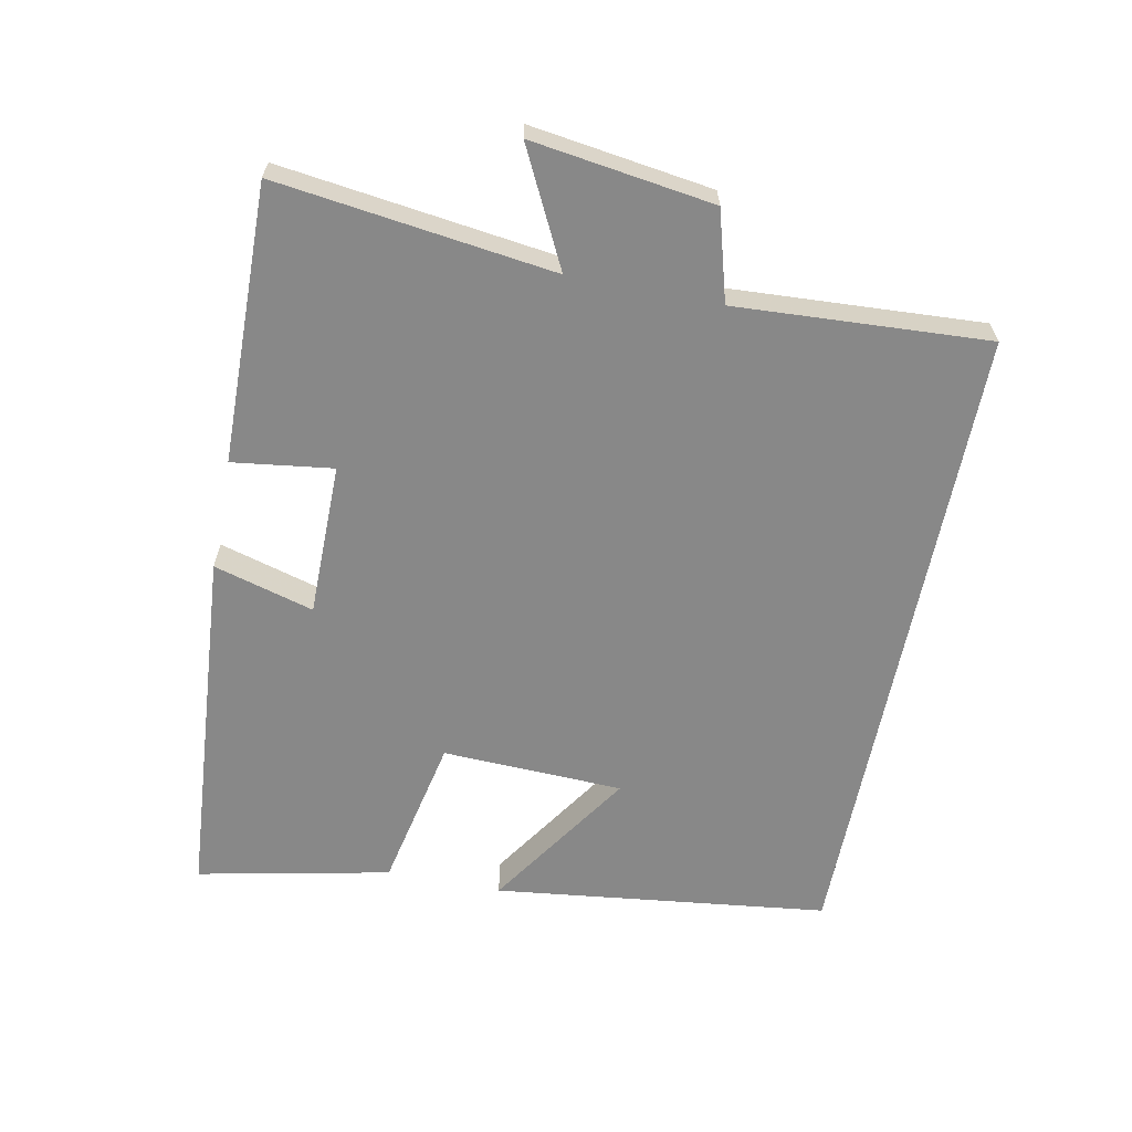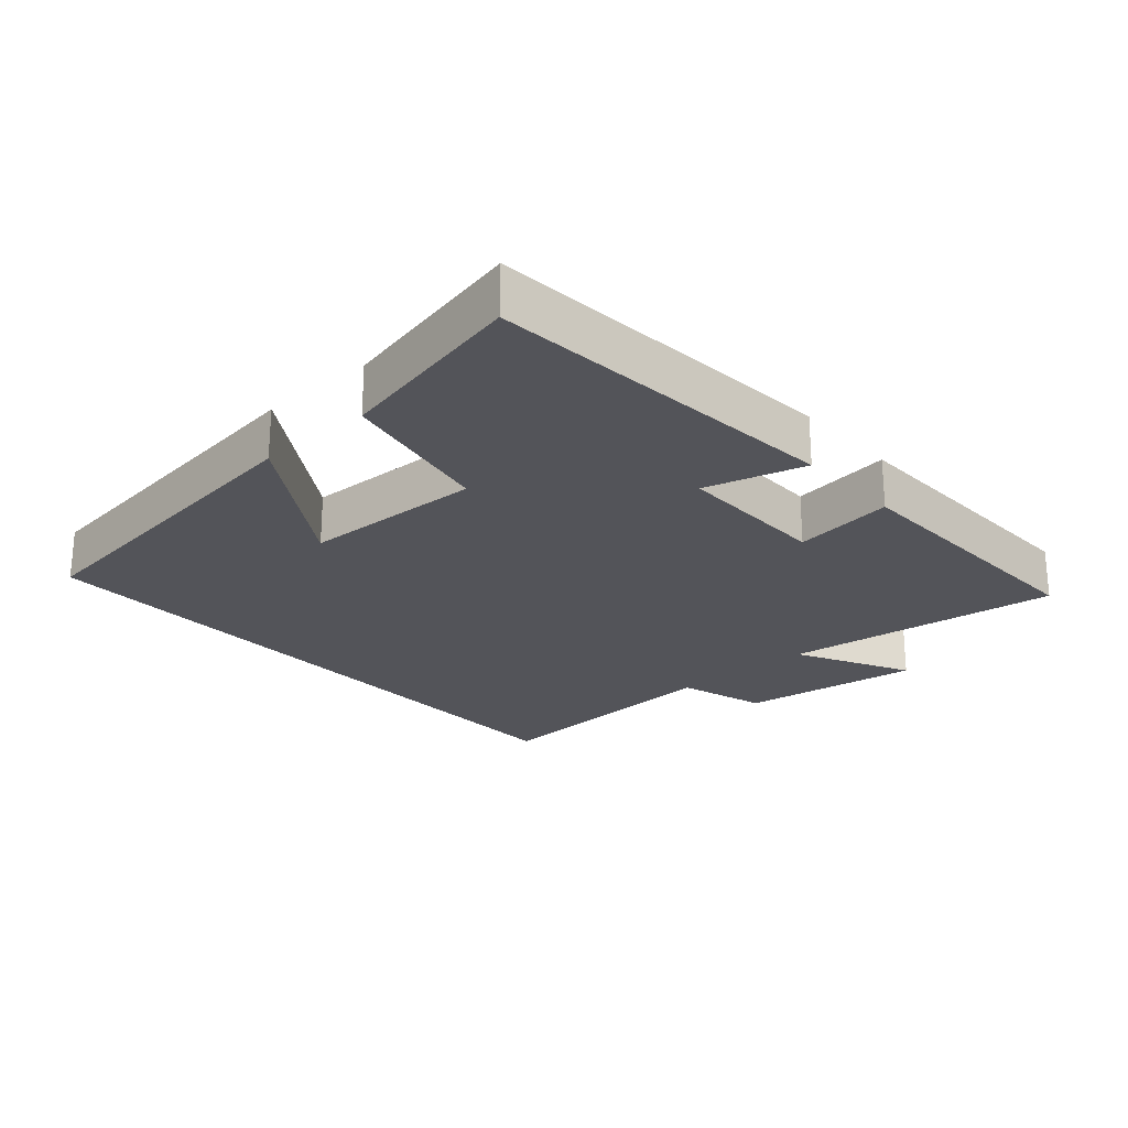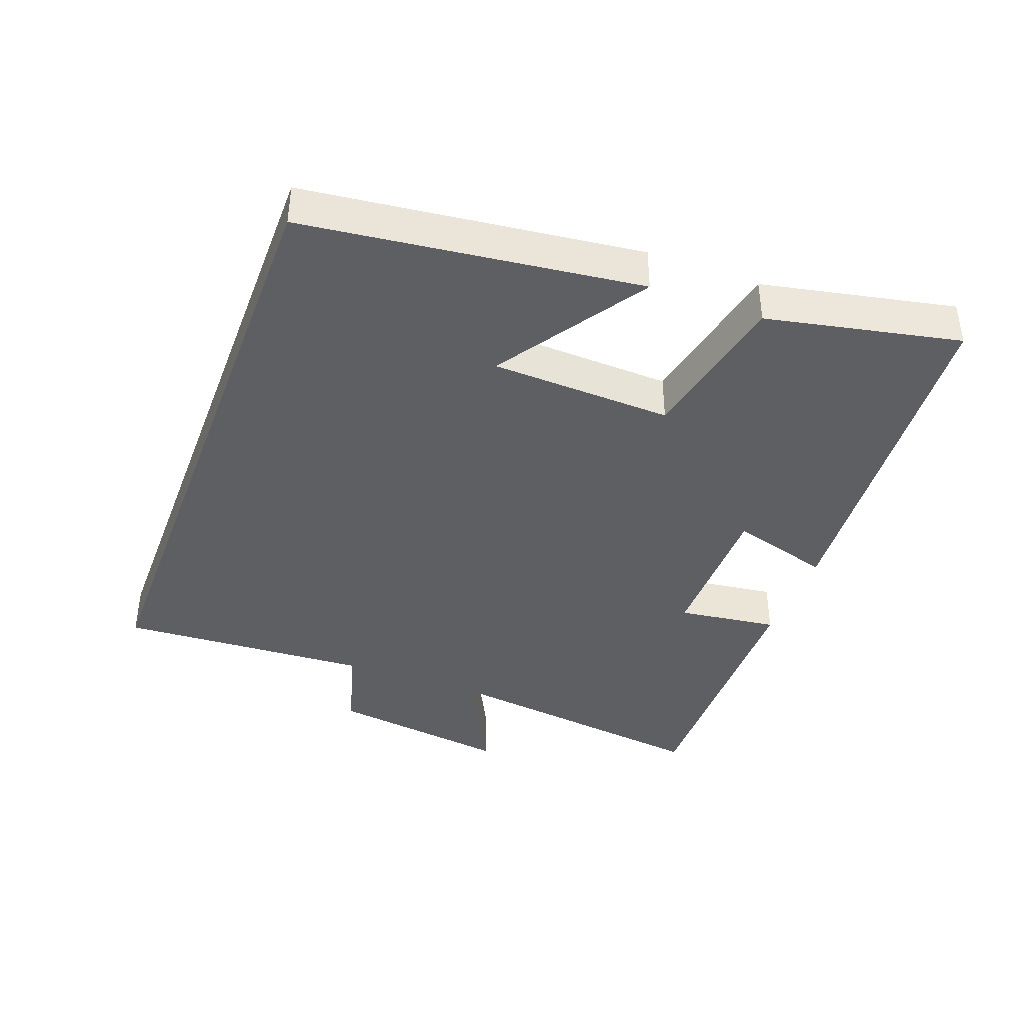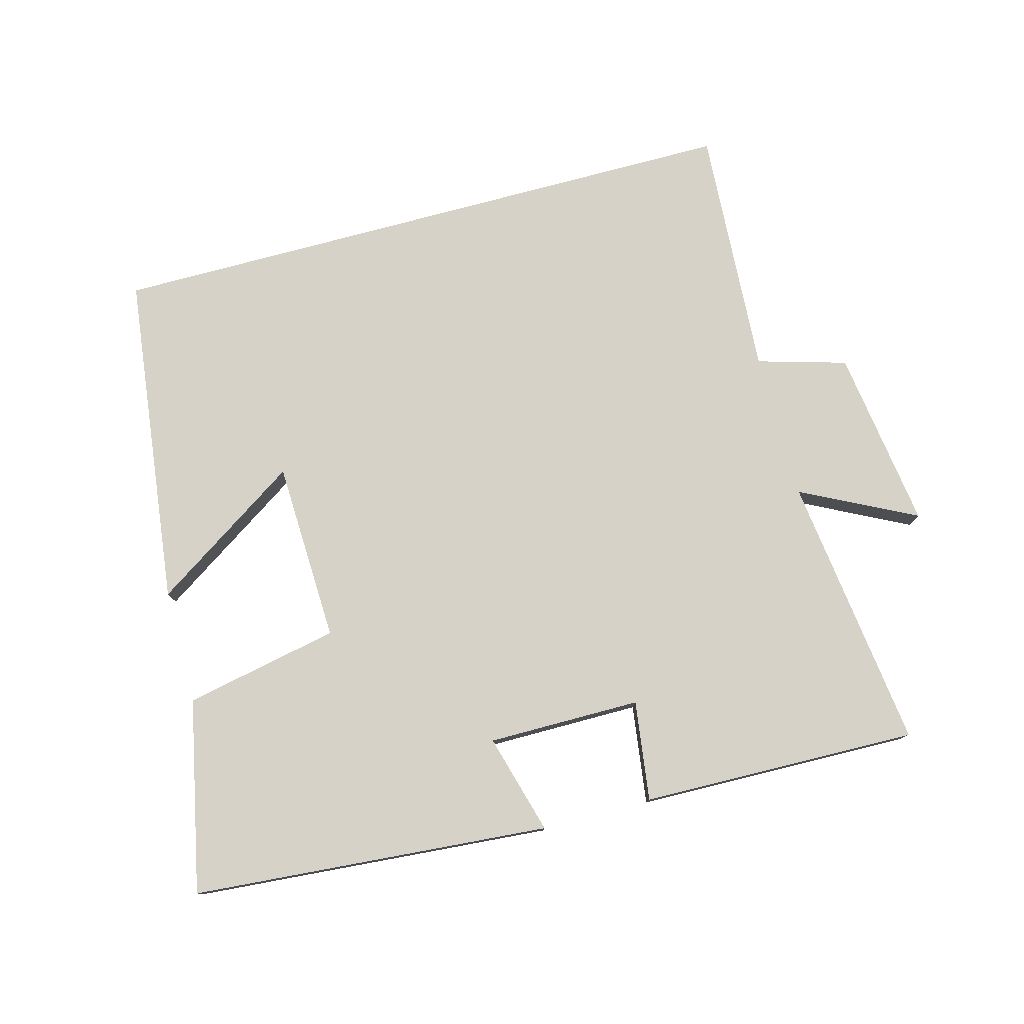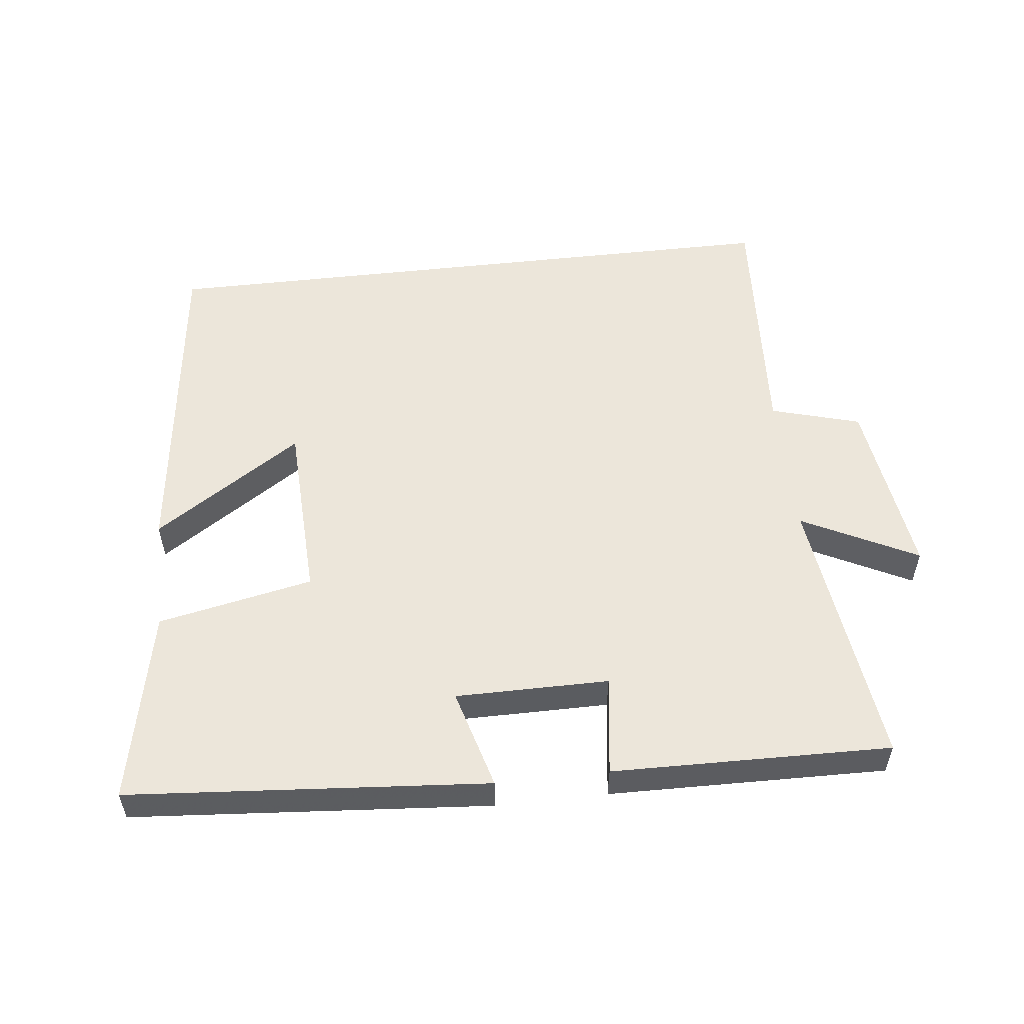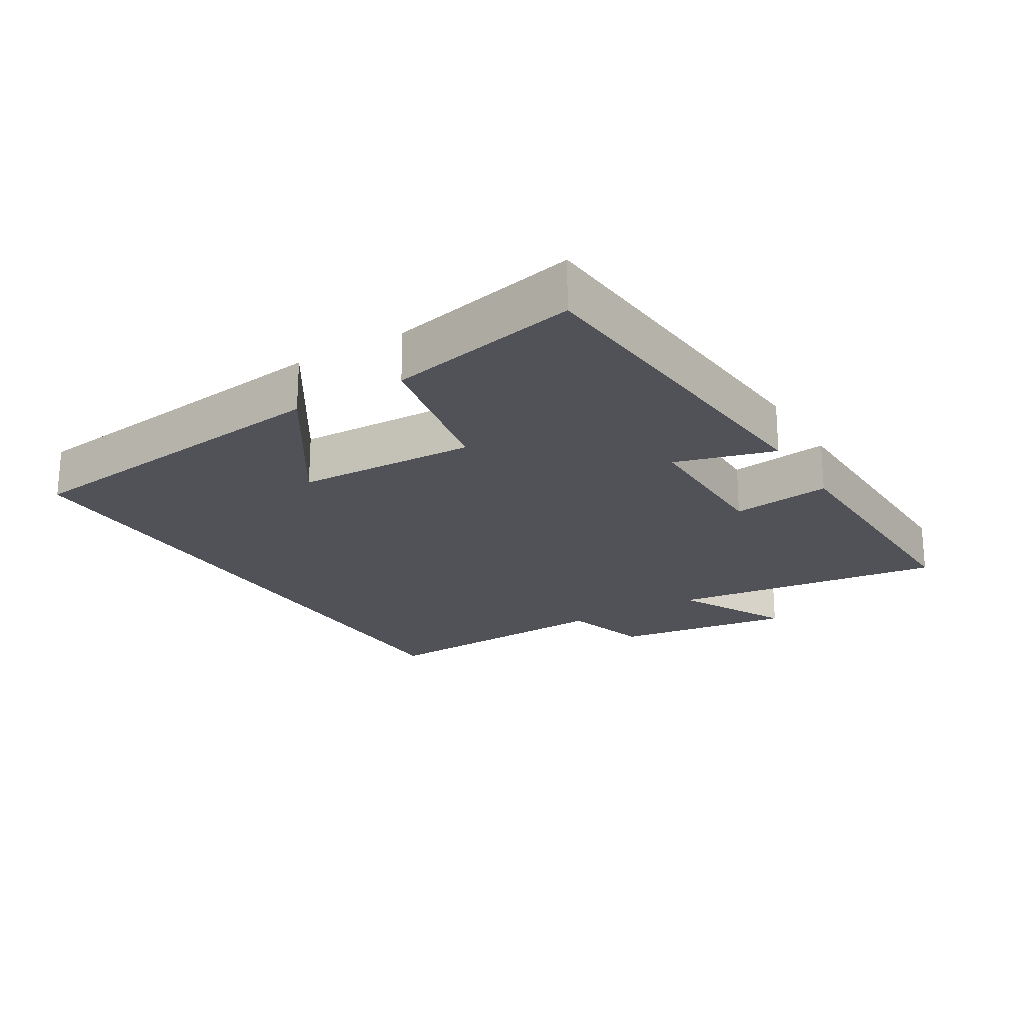
<metadata>
{"format":"obj","ext":"obj","renderer":"f3d","projection":"perspective","resolution":1024,"background":"white","views":[{"elev":-62.9,"azim":-101.3,"up":"+Y"},{"elev":-23.8,"azim":131.8,"up":"+Y"},{"elev":-40.2,"azim":69.5,"up":"+Y"},{"elev":78.0,"azim":165.0,"up":"+Y"},{"elev":54.4,"azim":173.5,"up":"+Y"},{"elev":-21.5,"azim":121.3,"up":"+Y"}]}
</metadata>
<code>
v -0.553 0.07 -0.508
v -0.5 0.07 -0.097
v -0.671 0.07 -0.183
v -0.633 0.07 0.087
v -0.5 0.07 0.125
v -0.522 0.07 0.5
v 0.439 0.07 0.5
v 0.5 0.07 0.001
v 0.28 0.07 0.146
v 0.27 0.07 -0.124
v 0.5 0.07 -0.171
v 0.56 0.07 -0.458
v 0.026 0.07 -0.5
v 0.068 0.07 -0.351
v -0.16 0.07 -0.351
v -0.14 0.07 -0.5
v -0.553 0 -0.508
v -0.5 0 -0.097
v -0.671 0 -0.183
v -0.633 0 0.087
v -0.5 0 0.125
v -0.522 0 0.5
v 0.439 0 0.5
v 0.5 0 0.001
v 0.28 0 0.146
v 0.27 0 -0.124
v 0.5 0 -0.171
v 0.56 0 -0.458
v 0.026 0 -0.5
v 0.068 0 -0.351
v -0.16 0 -0.351
v -0.14 0 -0.5
f 15 16 1 2
f 14 15 2
f 12 13 14
f 11 12 14
f 10 11 14
f 9 10 14 2
f 7 8 9
f 5 6 7 9
f 5 9 2
f 2 3 4 5
f 18 17 32 31
f 18 31 30
f 30 29 28
f 30 28 27
f 30 27 26
f 18 30 26 25
f 25 24 23
f 25 23 22 21
f 18 25 21
f 21 20 19 18
f 1 17 18 2
f 2 18 19 3
f 3 19 20 4
f 4 20 21 5
f 5 21 22 6
f 6 22 23 7
f 7 23 24 8
f 8 24 25 9
f 9 25 26 10
f 10 26 27 11
f 11 27 28 12
f 12 28 29 13
f 13 29 30 14
f 14 30 31 15
f 15 31 32 16
f 16 32 17 1

</code>
